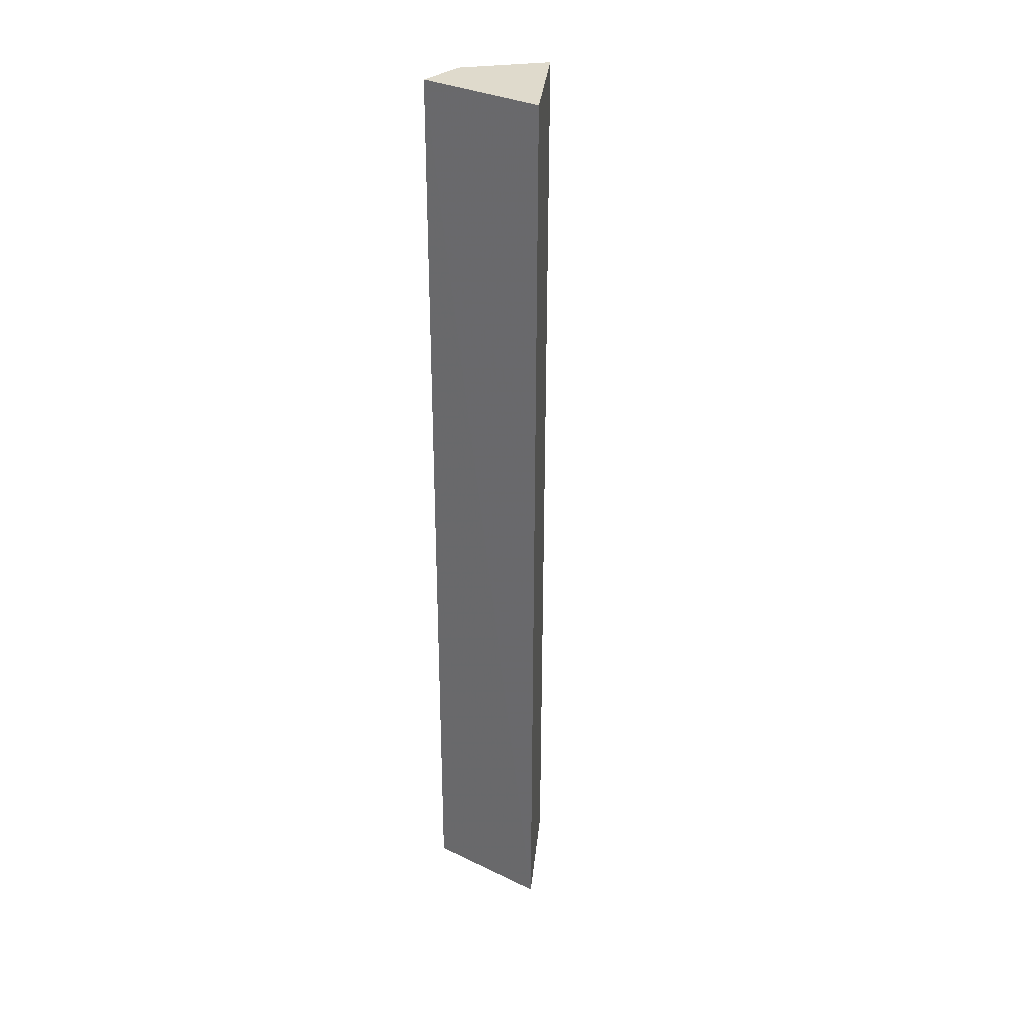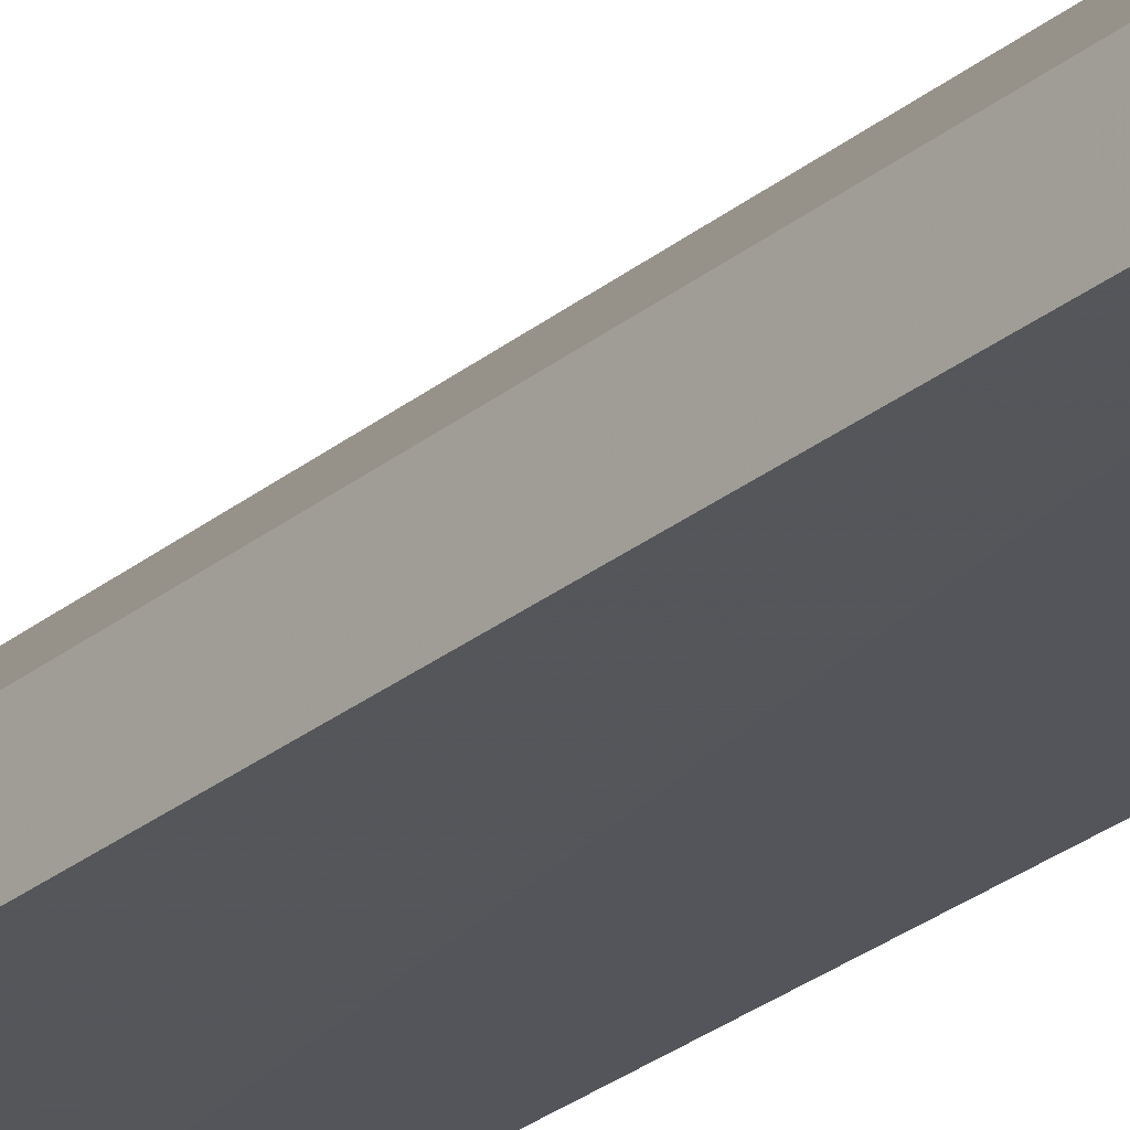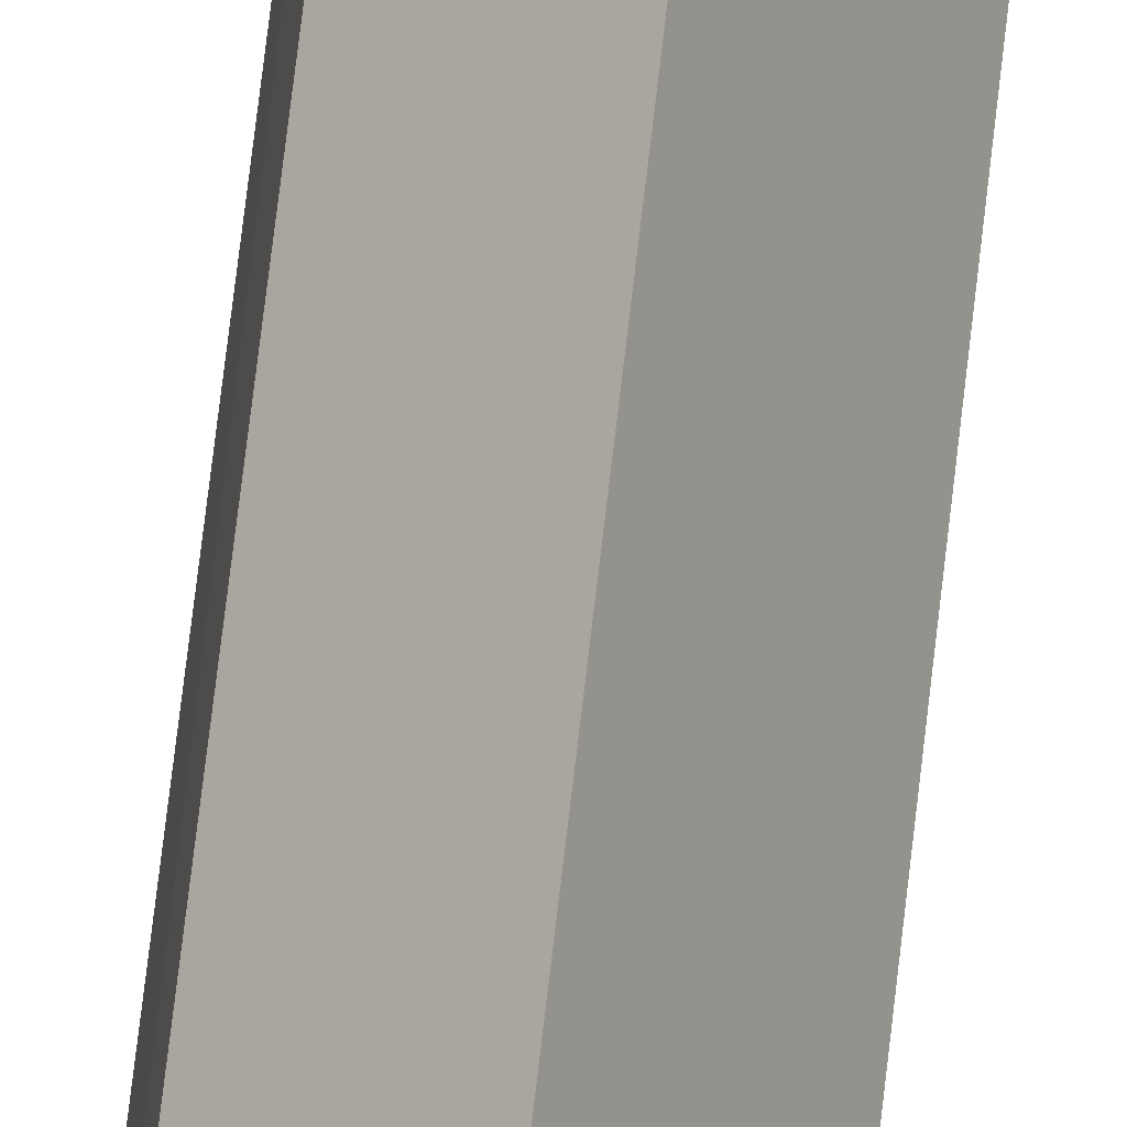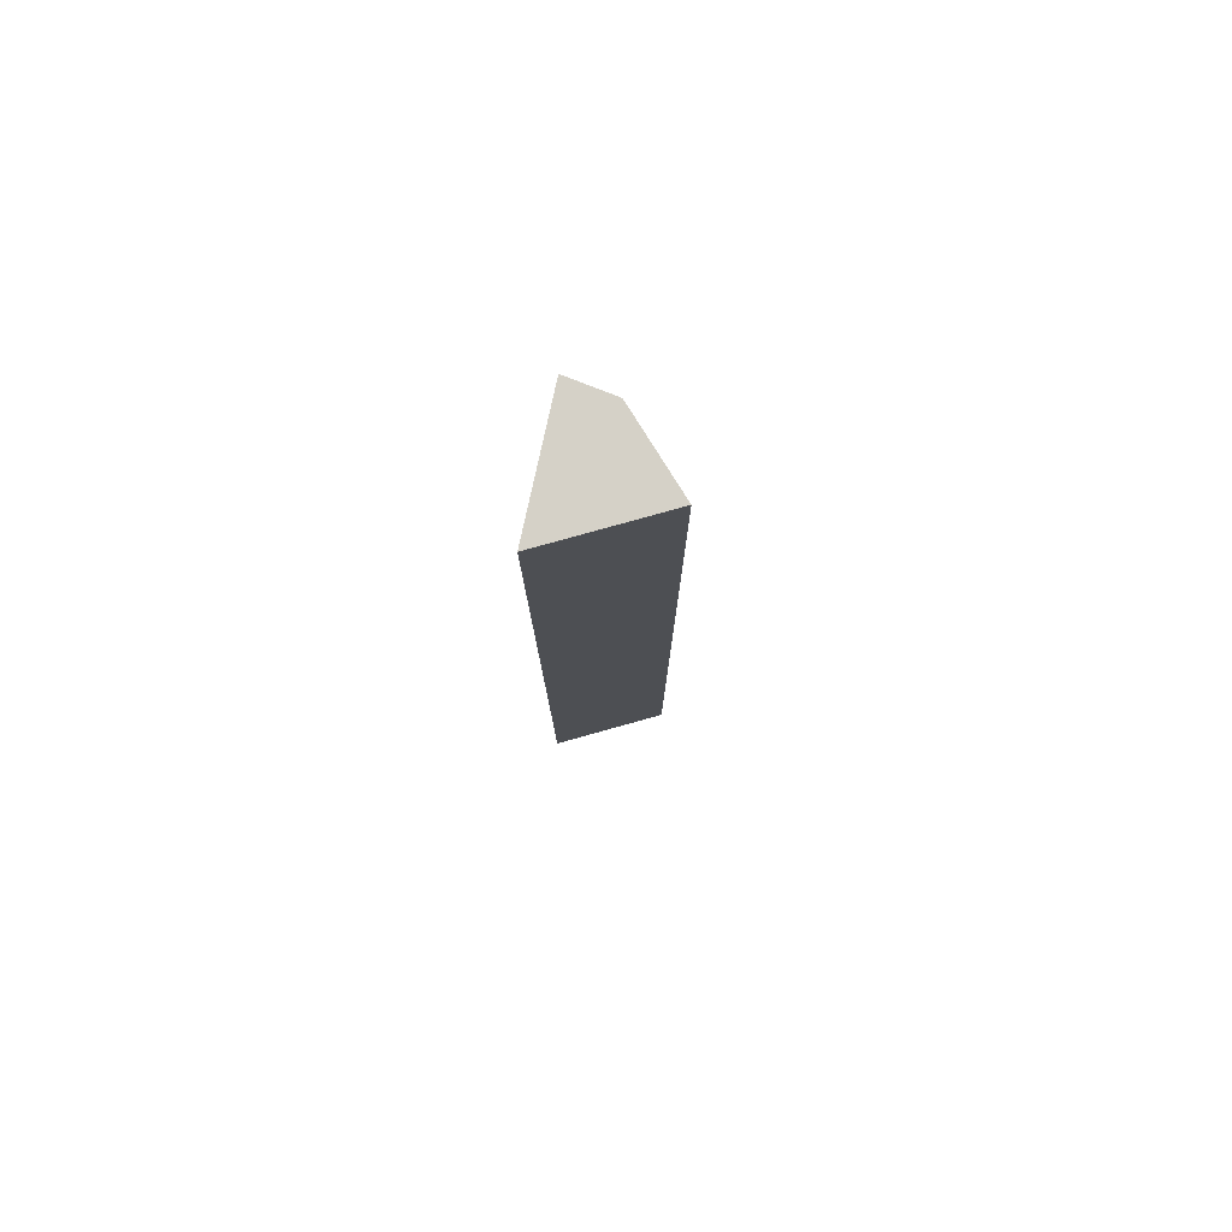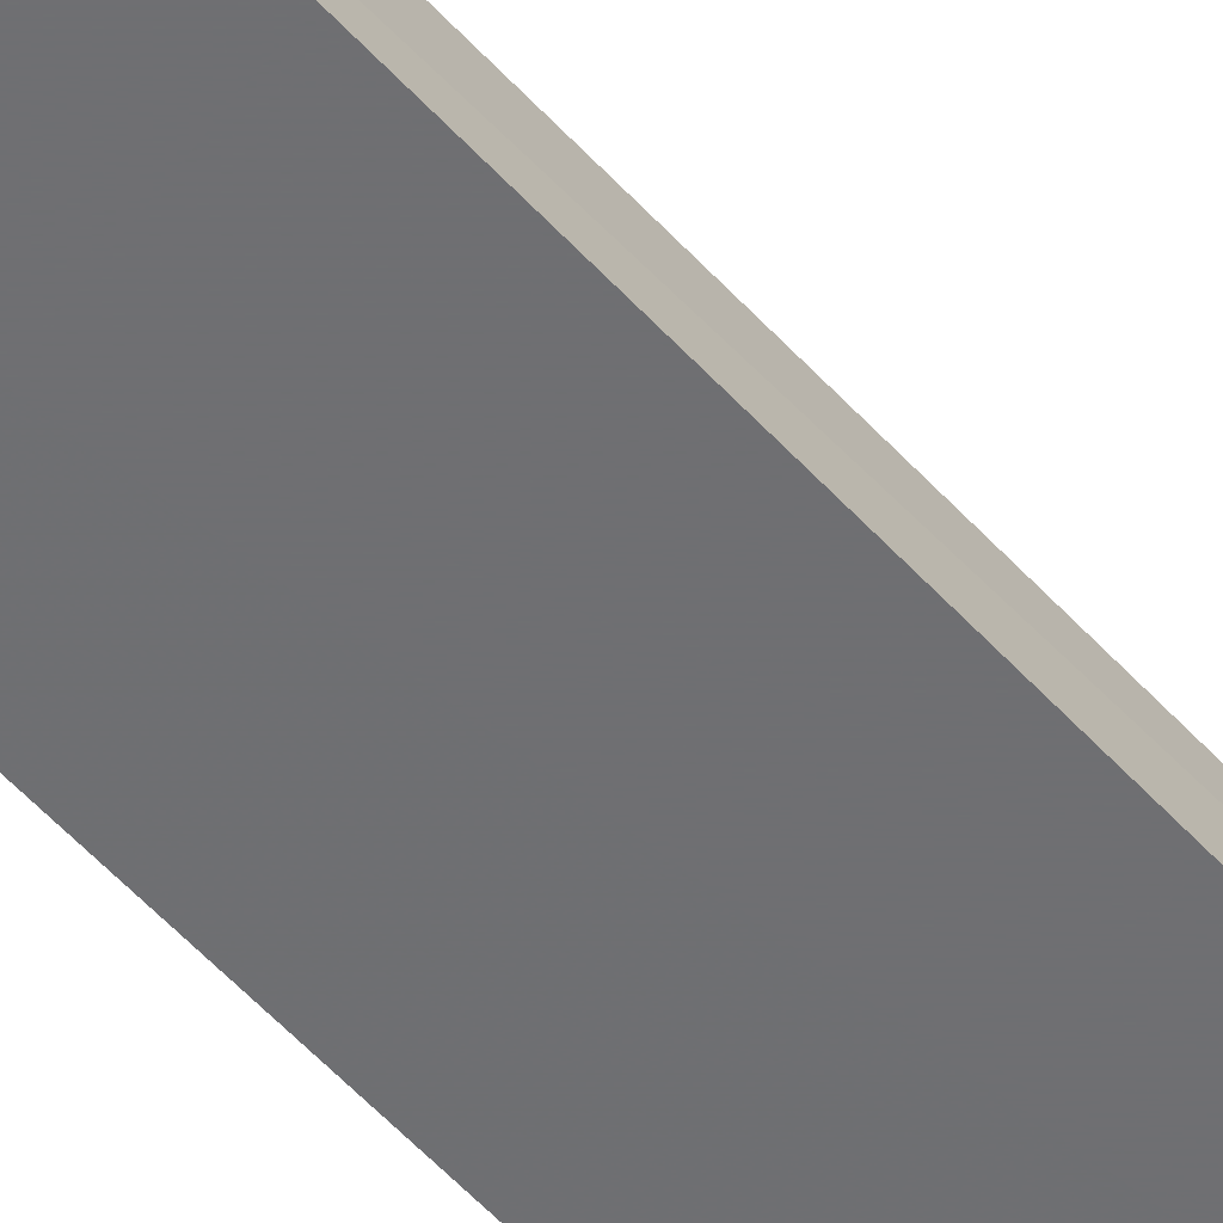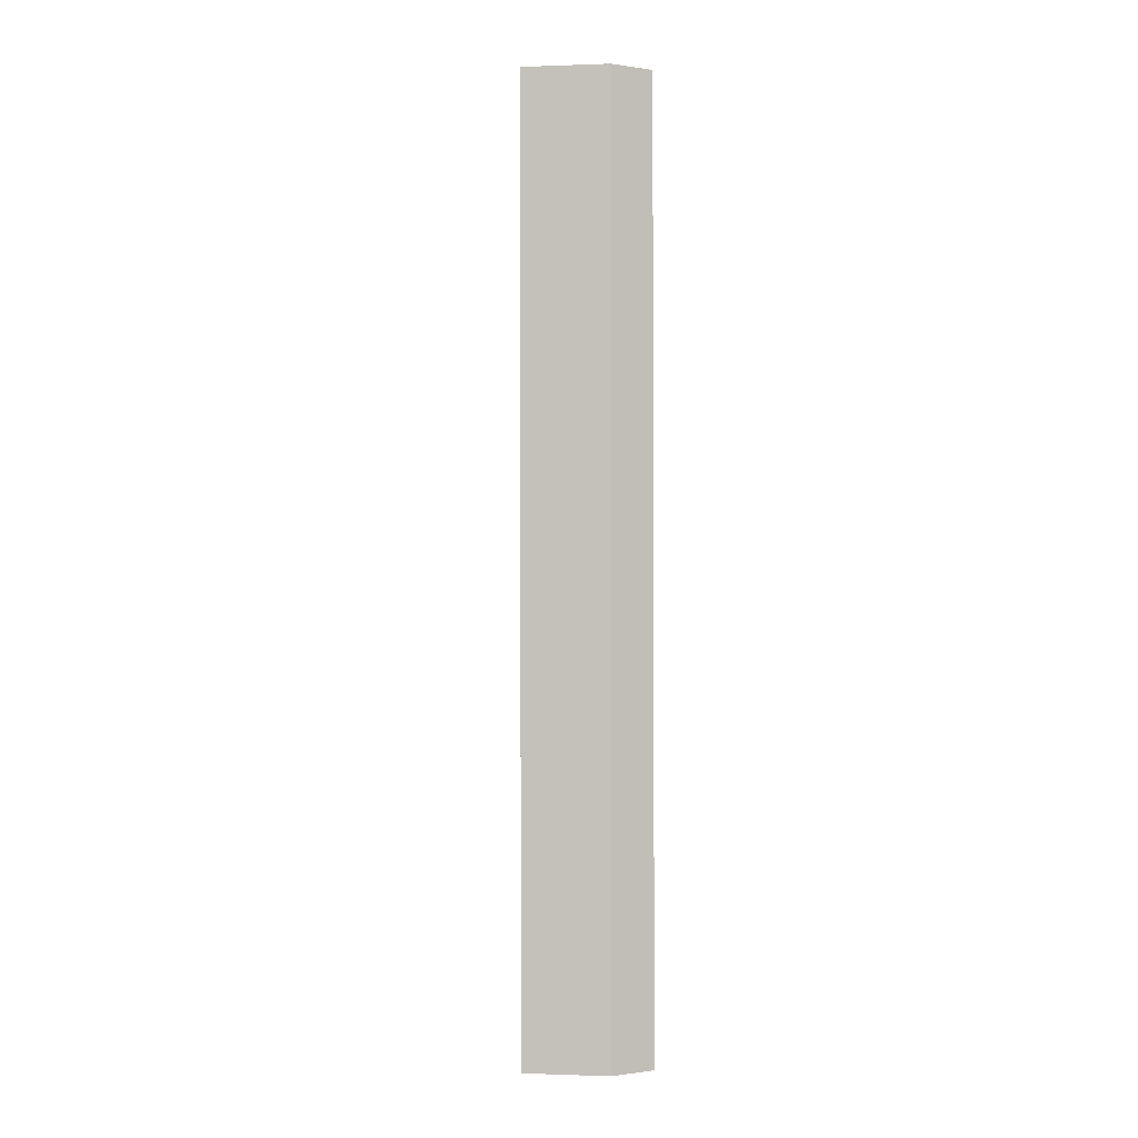
<metadata>
{"format":"obj","ext":"obj","renderer":"f3d","projection":"perspective","resolution":1024,"background":"white","views":[{"elev":32.5,"azim":33.7,"up":"+Z"},{"elev":-25.1,"azim":-36.6,"up":"+Y"},{"elev":77.5,"azim":6.9,"up":"+Y"},{"elev":78.8,"azim":102.2,"up":"+Z"},{"elev":-54.7,"azim":-138.8,"up":"+Y"},{"elev":-0.5,"azim":-128.3,"up":"+Z"}]}
</metadata>
<code>
v -0.009019 -0.5526 0.2238
v 0.001054 -0.5717 0.2238
v -0.009364 -0.5526 0.05168
v -0.02047 -0.5633 0.05167
v -0.02165 -0.5718 0.2238
v 0.0007083 -0.5718 0.05167
v -0.0203 -0.5635 0.2238
v -0.02201 -0.5718 0.05167
f 1 2 3
f 1 3 4
f 5 2 1
f 6 3 2
f 6 4 3
f 6 2 5
f 7 5 1
f 7 1 4
f 8 6 5
f 8 4 6
f 8 7 4
f 8 5 7

</code>
